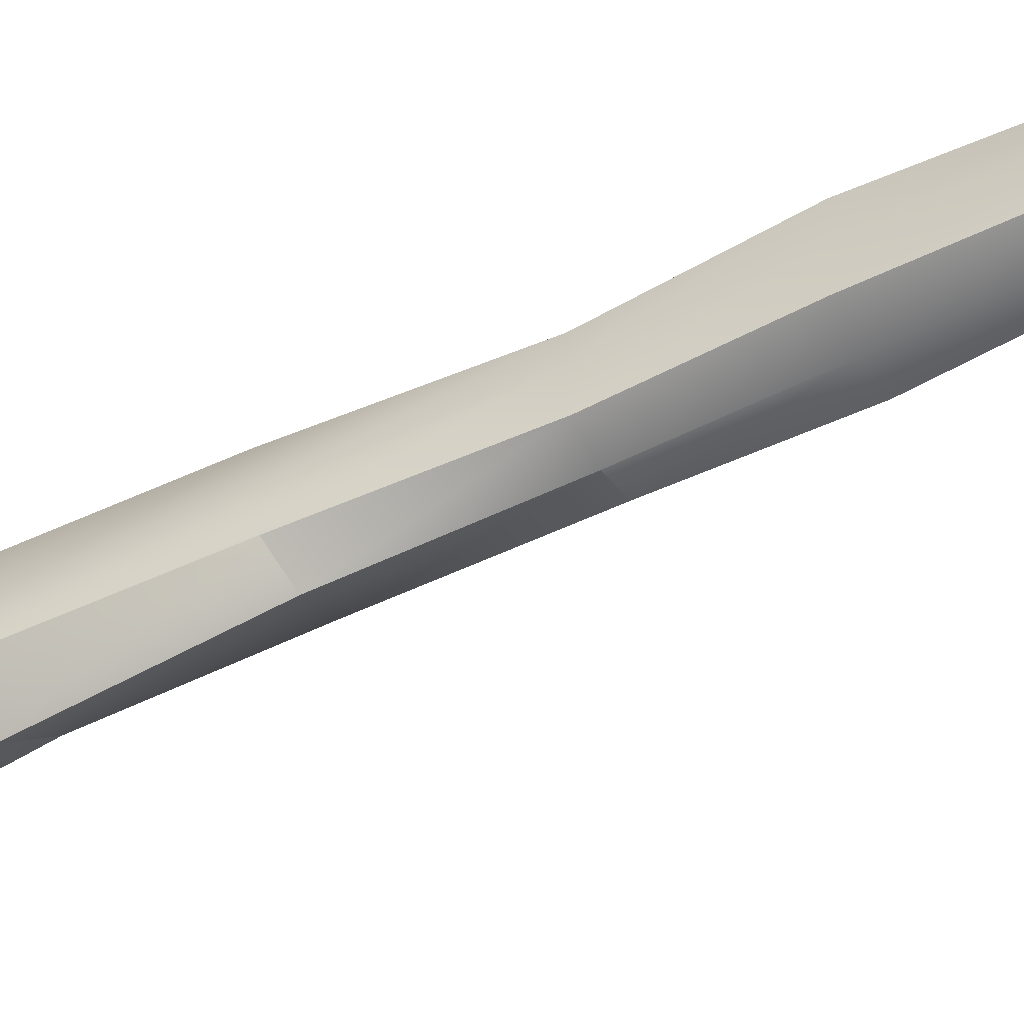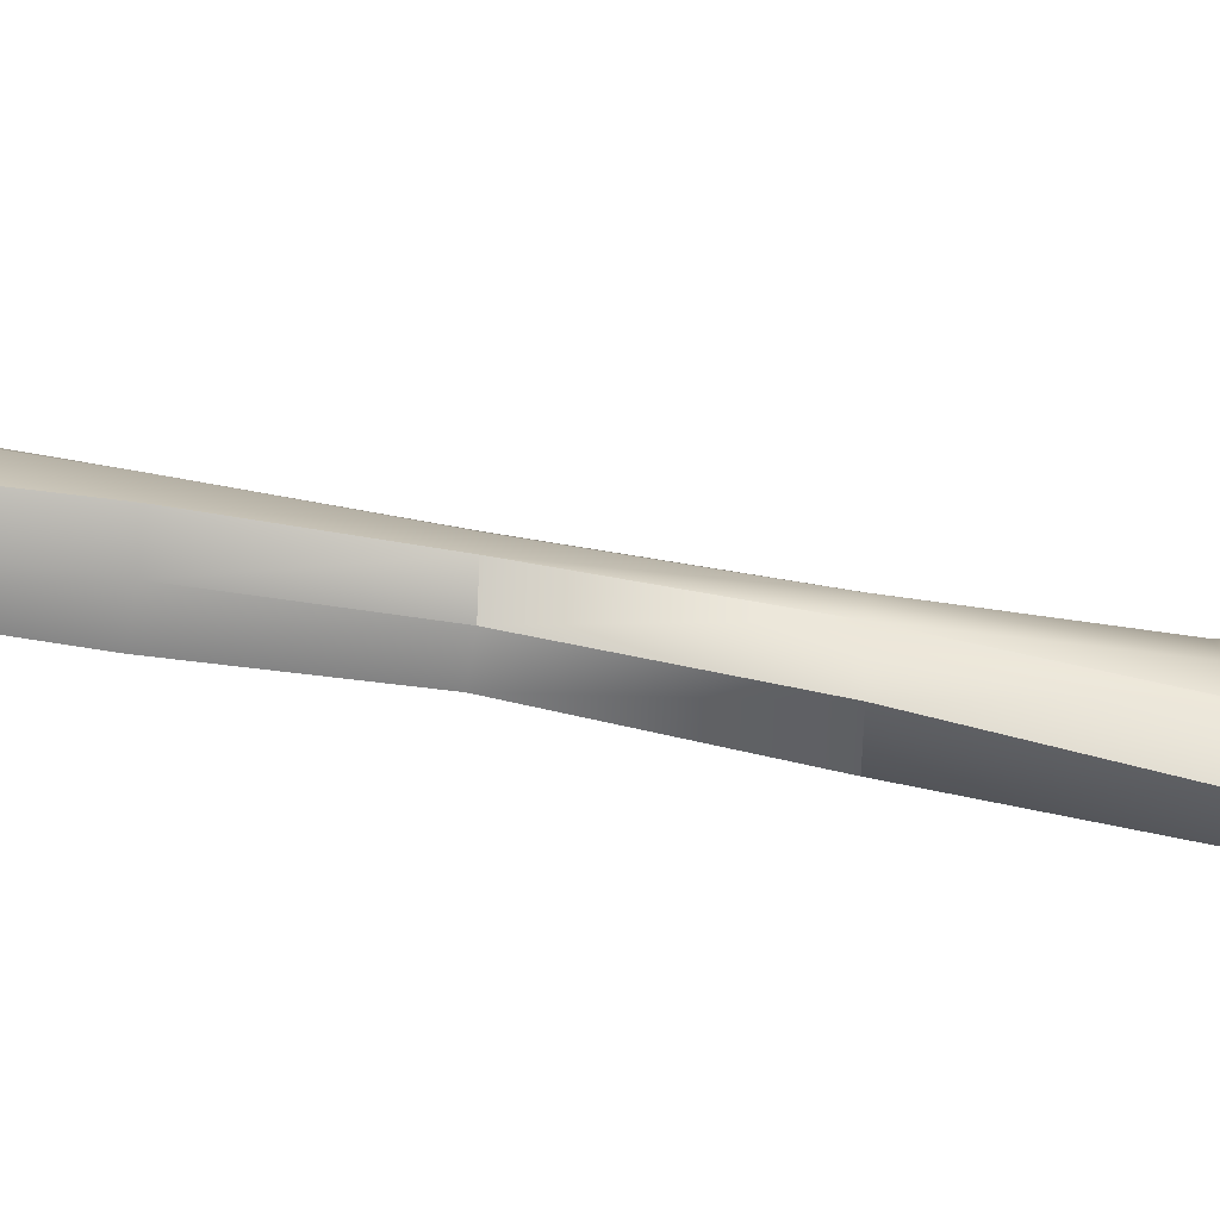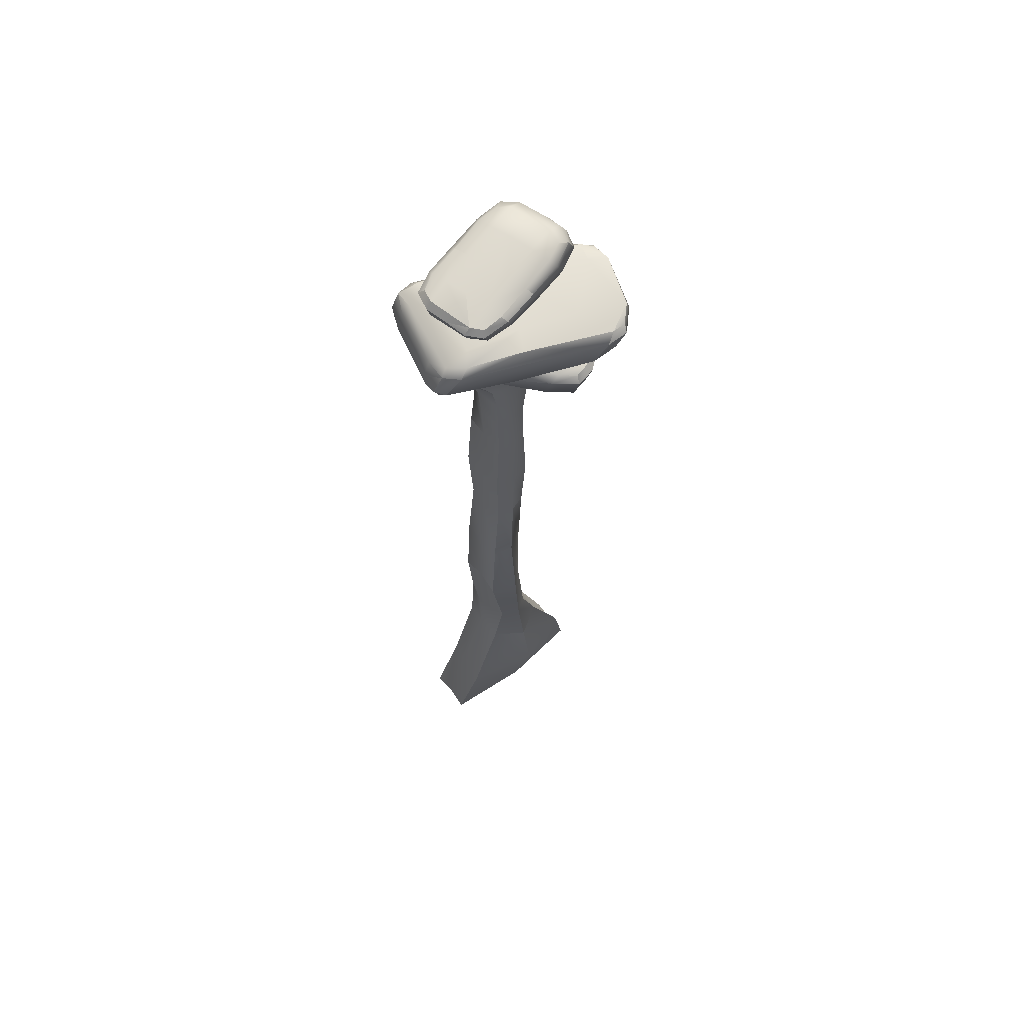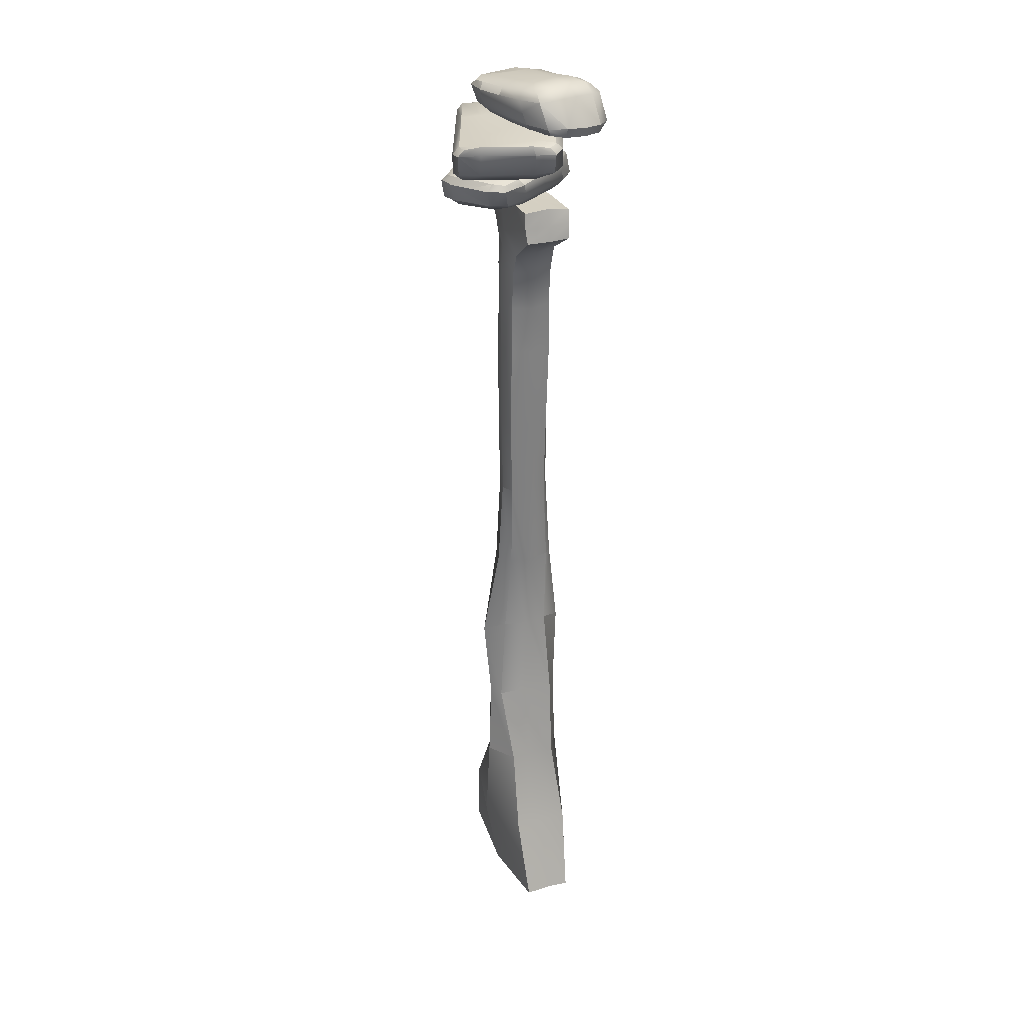
<metadata>
{"format":"obj","ext":"obj","renderer":"f3d","projection":"perspective","resolution":1024,"background":"white","views":[{"elev":-57.6,"azim":118.0,"up":"+Z"},{"elev":-73.7,"azim":-97.9,"up":"+Z"},{"elev":65.6,"azim":141.8,"up":"+Y"},{"elev":29.1,"azim":-111.7,"up":"+Y"}]}
</metadata>
<code>
g default
v 5.269 -17.55 -5.961
v 6.42 -13.68 -5.961
v 7.043 -9.721 -5.961
v 6.839 -5.621 -5.837
v 6.83 -1.77 -5.853
v 5.587 1.428 -5.96
v 7.912 1.313 -5.831
v 7.593 -1.757 -5.915
v 7.609 -5.648 -5.869
v 7.906 -10.15 -5.961
v 7.858 -13.64 -5.961
v 9.249 -17.6 -5.961
v 5.269 -17.55 -4.85
v 6.42 -13.68 -4.85
v 7.043 -9.721 -4.85
v 6.963 -5.633 -4.93
v 6.829 -1.769 -4.88
v 5.679 1.409 -4.904
v 7.936 1.316 -4.997
v 7.623 -1.788 -4.903
v 7.653 -5.657 -4.907
v 7.906 -10.15 -4.85
v 7.858 -13.64 -4.85
v 9.249 -17.6 -4.85
v 5.739 2.111 -5.961
v 8.289 2.047 -5.854
v 5.774 2.083 -4.878
v 8.296 2.042 -4.948
v 7.61 0.2952 -5.891
v 6.719 0.3139 -5.862
v 6.702 0.3136 -4.913
v 7.554 0.2808 -4.983
v 5.686 -15.46 -6.113
v 7.149 -13.72 -6.396
v 8.723 -15.67 -6.121
v 7.206 -17.68 -6.134
v 7.021 -15.67 -6.54
v 6.961 -11.85 -6.11
v 7.442 -9.97 -6.405
v 7.716 -11.88 -6.118
v 7.261 -11.93 -6.285
v 6.92 -7.733 -5.835
v 7.202 -5.656 -5.957
v 7.773 -7.835 -5.915
v 7.314 -7.788 -6.033
v 6.78 -3.789 -5.908
v 7.192 -1.848 -5.979
v 7.64 -3.791 -5.89
v 7.191 -3.82 -5.977
v 5.907 -15.66 -4.699
v 6.484 -13.7 -5.436
v 5.288 -17.53 -5.36
v 5.925 -15.65 -5.375
v 6.642 -11.73 -4.826
v 7.012 -9.771 -5.366
v 6.698 -11.68 -5.538
v 7.055 -7.774 -4.804
v 6.844 -5.633 -5.372
v 6.898 -7.753 -5.364
v 6.887 -3.744 -4.915
v 6.712 -1.79 -5.367
v 6.759 -3.763 -5.381
v 7.733 -3.723 -4.867
v 7.705 -5.659 -5.383
v 7.63 -1.799 -5.402
v 7.717 -3.666 -5.325
v 7.808 -7.91 -4.85
v 7.847 -10.11 -5.355
v 7.882 -7.863 -5.541
v 7.746 -12.04 -4.81
v 7.907 -13.69 -5.364
v 7.934 -11.96 -5.39
v 8.566 -15.72 -4.906
v 9.197 -17.61 -5.378
v 8.656 -15.67 -5.364
v 7.14 -17.67 -4.497
v 20.5 -17.65 -5.266
v 7.076 -13.66 -4.494
v 7.193 -15.66 -4.546
v 7.434 -9.972 -4.337
v 7.292 -11.85 -4.457
v 7.282 -5.647 -4.747
v 7.385 -7.858 -4.579
v 7.234 -1.756 -4.731
v 7.274 -3.671 -4.749
v 7.024 1.3 -4.735
v 8.245 1.733 -4.991
v 7.068 2.025 -4.81
v 5.692 1.771 -4.883
v 7.062 1.698 -4.721
v 8.198 1.316 -5.397
v 8.238 1.742 -5.825
v 8.349 2.004 -5.413
v 8.486 1.736 -5.403
v 6.942 1.344 -6.005
v 5.675 1.759 -5.98
v 7.019 2.16 -5.976
v 7.021 1.766 -6.008
v 5.545 1.435 -5.422
v 5.754 2.153 -5.388
v 5.6 1.767 -5.423
v 7.052 2.064 -5.431
v 6.451 0.8449 -5.886
v 7.687 0.885 -5.836
v 7.167 0.2616 -5.994
v 7.078 0.8681 -5.986
v 7.588 -0.6676 -5.898
v 6.82 -0.6246 -5.853
v 7.21 -0.6831 -5.984
v 6.479 0.9294 -4.923
v 6.577 0.3184 -5.42
v 6.325 0.9034 -5.437
v 6.818 -0.6172 -4.903
v 6.677 -0.6421 -5.375
v 7.664 0.884 -4.99
v 7.747 0.2978 -5.41
v 7.903 0.8894 -5.404
v 7.551 -0.623 -4.961
v 7.69 -0.6566 -5.417
v 7.166 0.3099 -4.757
v 7.101 0.8501 -4.758
v 7.213 -0.5886 -4.751
g polySurface1 Pillars
f 1 33 37 36
f 33 2 34 37
f 37 34 11 35
f 36 37 35 12
f 2 38 41 34
f 38 3 39 41
f 41 39 10 40
f 34 41 40 11
f 3 42 45 39
f 42 4 43 45
f 45 43 9 44
f 39 45 44 10
f 4 46 49 43
f 46 5 47 49
f 49 47 8 48
f 43 49 48 9
f 13 50 53 52
f 50 14 51 53
f 53 51 2 33
f 52 53 33 1
f 14 54 56 51
f 54 15 55 56
f 56 55 3 38
f 51 56 38 2
f 15 57 59 55
f 57 16 58 59
f 59 58 4 42
f 55 59 42 3
f 16 60 62 58
f 60 17 61 62
f 62 61 5 46
f 58 62 46 4
f 20 63 66 65
f 63 21 64 66
f 66 64 9 48
f 65 66 48 8
f 21 67 69 64
f 67 22 68 69
f 69 68 10 44
f 64 69 44 9
f 22 70 72 68
f 70 23 71 72
f 72 71 11 40
f 68 72 40 10
f 23 73 75 71
f 73 24 74 75
f 75 74 12 35
f 71 75 35 11
f 13 76 79 50
f 76 24 73 79
f 79 73 23 78
f 50 79 78 14
f 14 78 81 54
f 78 23 70 81
f 81 70 22 80
f 54 81 80 15
f 15 80 83 57
f 80 22 67 83
f 83 67 21 82
f 57 83 82 16
f 16 82 85 60
f 82 21 63 85
f 85 63 20 84
f 60 85 84 17
f 18 86 90 89
f 86 19 87 90
f 90 87 28 88
f 89 90 88 27
f 19 91 94 87
f 91 7 92 94
f 94 92 26 93
f 87 94 93 28
f 7 95 98 92
f 95 6 96 98
f 98 96 25 97
f 92 98 97 26
f 6 99 101 96
f 99 18 89 101
f 101 89 27 100
f 96 101 100 25
f 27 88 102 100
f 88 28 93 102
f 102 93 26 97
f 100 102 97 25
f 30 103 106 105
f 103 6 95 106
f 106 95 7 104
f 105 106 104 29
f 29 107 109 105
f 107 8 47 109
f 109 47 5 108
f 105 109 108 30
f 31 110 112 111
f 110 18 99 112
f 112 99 6 103
f 111 112 103 30
f 30 108 114 111
f 108 5 61 114
f 114 61 17 113
f 111 114 113 31
f 29 104 117 116
f 104 7 91 117
f 117 91 19 115
f 116 117 115 32
f 32 118 119 116
f 118 20 65 119
f 119 65 8 107
f 116 119 107 29
f 32 115 121 120
f 115 19 86 121
f 121 86 18 110
f 120 121 110 31
f 31 113 122 120
f 113 17 84 122
f 122 84 20 118
f 120 122 118 32
g default
v 8.32 3.962 -4.688
v 5.771 3.908 -4.067
v 7.9 4.01 -6.084
v 5.382 3.971 -5.508
v 8.14 4.607 -6.223
v 5.813 4.832 -5.659
v 6.251 4.807 -4.195
v 8.522 4.62 -4.761
v 8.117 3.962 -5.865
v 8.224 4.497 -6.321
v 8.715 4.501 -5.084
v 5.957 3.942 -5.719
v 5.564 4.677 -5.699
v 6.939 4.723 -6.034
v 6.773 4.381 -6.147
v 5.329 3.897 -4.685
v 5.946 4.95 -4.881
v 5.618 4.724 -4.791
v 7.106 3.855 -4.274
v 7.477 4.696 -4.394
v 7.282 4.333 -4.176
v 6.766 3.768 -5.046
v 8.628 4.506 -4.667
v 8.592 4.495 -5.558
v 8.591 4.663 -5.07
v 8.518 4.091 -4.637
v 8.38 3.943 -4.982
v 8.608 4.109 -5.031
v 8.066 4.12 -6.222
v 8.363 4.118 -5.919
v 8.353 4.648 -6.013
v 8.486 4.491 -6.019
v 7.551 4.337 -6.295
v 6.849 4.575 -6.162
v 7.711 4.662 -6.219
v 7.627 4.52 -6.326
v 7.421 3.977 -6.075
v 6.672 4.16 -6.094
v 7.463 4.143 -6.24
v 5.314 4.128 -5.594
v 5.985 4.407 -5.946
v 5.867 4.137 -5.892
v 6.21 4.819 -5.855
v 6.089 4.636 -5.968
v 5.792 4.935 -5.361
v 5.479 4.725 -5.285
v 5.26 3.928 -5.178
v 5.265 4.099 -4.703
v 5.191 4.15 -5.181
v 5.498 3.883 -4.277
v 5.75 4.063 -3.977
v 5.422 4.088 -4.274
v 6.041 4.654 -4.045
v 6.066 4.921 -4.419
v 5.753 4.702 -4.345
v 6.515 4.337 -4.008
v 7.403 4.542 -4.232
v 6.723 4.793 -4.214
v 6.648 4.595 -4.058
v 6.265 3.844 -4.101
v 7.2 4.062 -4.163
v 6.391 4.05 -3.989
v 7.88 3.904 -4.497
v 8.129 4.508 -4.409
v 7.975 4.087 -4.377
v 8.183 4.664 -4.573
v 7.616 3.813 -5.263
v 6.633 3.83 -5.516
v 7.483 3.874 -5.715
v 6.941 3.759 -4.6
v 7.77 3.812 -4.816
v 6.066 3.79 -4.569
v 5.825 3.827 -5.322
v 7.076 4.812 -5.655
v 7.953 4.755 -5.385
v 7.821 4.734 -5.861
v 6.521 4.942 -4.981
v 6.362 4.921 -5.486
v 7.398 4.796 -4.728
v 6.665 4.906 -4.553
v 8.097 4.738 -4.926
g Pillars polySurface7
f 147 130 145 133
f 133 145 150
f 153 147 133 146
f 148 150 145
f 150 148 123 149
f 131 150 149
f 150 152 133
f 150 131 152
f 152 131 125 151
f 151 132 152
f 146 154 153
f 154 146 133 152
f 152 132 154
f 154 132 127 153
f 158 157 127 132
f 155 158 132
f 137 156 158 155
f 156 136 157 158
f 161 155 132 151
f 159 161 151 125
f 134 160 161 159
f 160 137 155 161
f 164 163 137 160
f 160 134 164
f 164 134 126 162
f 162 135 163 164
f 166 165 136 156
f 163 166 156 137
f 166 163 135
f 165 166 135 128
f 168 167 128 135
f 171 168 135
f 171 140 168
f 139 167 168 140
f 135 162 171
f 169 171 162 126
f 138 170 171 169
f 170 140 171
f 140 170 174
f 170 138 172 174
f 174 172 124 173
f 139 140 177 176
f 174 177 140
f 174 173 175 177
f 177 175 129 176
f 180 129 175 181
f 173 178 181 175
f 178 143 179 181
f 181 179 142 180
f 178 173 184
f 184 173 124 182
f 183 184 182 141
f 184 183 143 178
f 183 187 186 143
f 141 185 187 183
f 185 123 148 187
f 187 148 145 186
f 188 142 179 186
f 143 186 179
f 186 145 130 188
f 191 159 125 131
f 191 131 189
f 144 190 191 189
f 190 134 159 191
f 149 193 189 131
f 185 193 149 123
f 192 193 185 141
f 144 189 193 192
f 192 194 144
f 141 182 194 192
f 182 124 172 194
f 138 194 172
f 195 134 190
f 194 195 190 144
f 195 194 138 169
f 134 195 169 126
f 157 198 153 127
f 136 196 198 157
f 198 196 199 197
f 197 153 198
f 165 200 196 136
f 165 128 167 200
f 167 139 199 200
f 200 199 196
f 201 199 202
f 139 176 202 199
f 202 176 129 180
f 180 142 201 202
f 153 197 203 147
f 203 197 199 201
f 203 201 142 188
f 147 203 188 130
g default
v 9.323 3.019 -5.751
v 8.867 3.076 -4.047
v 4.861 3.879 -5.72
v 5.533 3.837 -7.502
v 8.638 2.908 -6.346
v 8.993 3.012 -4.376
v 5.792 3.062 -7.337
v 5.57 3.684 -7.627
v 4.855 3.964 -6.139
v 5.186 3.777 -7.23
v 7.305 2.84 -6.905
v 6.857 2.942 -5.931
v 7.028 4.008 -5.175
v 9.163 3.663 -6.134
v 9.149 3.649 -5.673
v 9.014 3.813 -6.058
v 9.353 3.21 -6.063
v 9.122 3.215 -4.98
v 9.292 3.233 -5.661
v 8.823 3.21 -3.935
v 8.895 3.655 -4.434
v 9.005 3.206 -4.359
v 8.681 3.705 -4.006
v 8.727 3.824 -4.509
v 4.798 3.733 -5.609
v 4.796 3.771 -6.1
v 5.011 3.251 -5.552
v 5.216 3.09 -5.959
v 5.398 3.266 -7.164
v 4.982 3.285 -6.038
v 5.76 3.213 -7.547
v 5.242 3.958 -7.204
v 8.251 3.909 -4.168
v 6.848 3.747 -4.625
v 8.32 3.698 -3.973
v 8.728 3.031 -3.981
v 7.638 3.134 -4.288
v 8.586 3.206 -3.88
v 7.944 2.945 -4.311
v 5.54 3.057 -5.331
v 5.149 3.737 -5.296
v 5.394 3.262 -5.199
v 5.078 3.907 -5.496
v 6.446 3.954 -4.944
v 9.254 2.994 -6.097
v 9.191 3.189 -6.287
v 8.707 3.907 -6.374
v 8.894 3.711 -6.427
v 7.589 3.925 -6.795
v 5.824 3.839 -7.505
v 6.015 3.617 -7.598
v 6.406 2.877 -7.259
v 6.283 3.096 -7.495
v 7.855 3.041 -6.83
v 8.253 2.87 -4.694
v 9.082 2.882 -5.539
v 8.859 2.937 -4.396
v 8.318 2.853 -5.975
v 5.997 2.953 -5.746
v 7.359 4.001 -6.366
v 8.477 3.965 -6.077
v 8.193 3.968 -4.768
v 5.212 3.977 -5.933
v 6.131 3.891 -6.746
g Pillars polySurface12
f 225 221 224
f 218 224 221
f 241 238 240
f 240 239 241
f 239 240 242
f 242 258 239
f 258 260 239
f 260 258 259
f 247 266 246
f 218 217 219
f 222 217 218
f 221 222 218
f 219 227 218
f 217 222 220
f 220 222 204
f 209 204 222 221
f 221 225 209
f 209 225 223 205
f 224 223 225
f 224 218 227
f 226 223 224
f 227 226 224
f 212 229 228 206
f 213 229 212
f 229 233 230 228
f 233 231 230
f 233 232 210 231
f 232 233 229 213
f 232 234 210
f 234 232 211
f 212 235 213
f 213 211 232
f 235 207 211 213
f 247 237 236
f 238 236 237
f 236 238 226
f 223 226 238
f 237 240 238
f 238 241 223
f 241 239 205 223
f 242 240 243
f 245 243 240
f 244 245 240 237
f 243 245 230
f 245 244 228 230
f 206 228 244 246
f 237 247 246 244
f 249 208 257
f 254 251 249
f 249 257 254
f 248 208 249
f 204 248 249 220
f 220 249 251 217
f 217 251 250 219
f 252 250 251
f 251 254 252
f 253 252 254
f 207 253 254 211
f 256 234 211 254
f 255 210 234 256
f 214 255 256
f 257 256 254
f 257 214 256
f 208 214 257
f 259 258 261
f 209 205 239 260
f 259 209 260
f 209 259 204
f 248 204 259
f 208 248 259
f 259 261 208
f 214 208 261
f 255 214 261
f 255 261 215
f 255 262 210
f 262 255 215
f 210 262 231
f 262 243 230 231
f 215 261 258
f 258 262 215
f 258 243 262
f 243 258 242
f 250 252 263 264
f 264 263 265
f 250 264 219
f 227 219 264
f 264 265 227
f 265 236 226 227
f 216 265 263
f 216 236 265
f 236 216 247
f 266 247 216
f 266 216 267
f 246 266 212 206
f 235 266 267
f 266 235 212
f 253 207 235
f 235 267 253
f 216 263 267
f 252 253 267 263
g default
v 6.861 2.265 -7.318
v 8.474 2.21 -5.249
v 5.761 2.313 -6.362
v 7.32 2.273 -4.303
v 5.535 2.909 -6.523
v 7.005 3.134 -4.634
v 8.16 3.109 -5.634
v 6.712 2.922 -7.472
v 5.872 2.264 -6.65
v 5.411 2.799 -6.56
v 6.338 2.803 -7.516
v 6.892 2.245 -4.741
v 7.071 2.98 -4.391
v 6.201 3.025 -5.506
v 6.166 2.684 -5.308
v 8.093 2.199 -4.592
v 7.66 3.253 -5.074
v 7.877 3.027 -4.812
v 7.737 2.157 -6.381
v 7.475 2.998 -6.671
v 7.754 2.635 -6.582
v 7.173 2.071 -5.755
v 6.753 2.808 -7.608
v 5.957 2.798 -7.209
v 6.402 2.965 -7.408
v 6.826 2.393 -7.52
v 6.568 2.246 -7.252
v 6.43 2.411 -7.44
v 5.566 2.423 -6.457
v 5.721 2.42 -6.852
v 5.639 2.95 -6.804
v 5.579 2.793 -6.923
v 5.712 2.639 -5.958
v 6.122 2.877 -5.371
v 5.715 2.964 -6.134
v 5.652 2.822 -6.014
v 5.966 2.279 -5.929
v 6.256 2.462 -5.238
v 5.798 2.445 -5.9
v 7.27 2.43 -4.205
v 6.673 2.71 -4.673
v 6.77 2.439 -4.587
v 6.663 3.122 -4.915
v 6.611 2.939 -4.758
v 7.286 3.237 -4.738
v 7.484 3.028 -4.483
v 7.671 2.231 -4.327
v 8.102 2.401 -4.526
v 7.697 2.453 -4.263
v 8.395 2.186 -4.914
v 8.564 2.365 -5.267
v 8.429 2.391 -4.847
v 8.384 2.957 -5.505
v 8.032 3.223 -5.374
v 8.228 3.005 -5.119
v 8.222 2.639 -5.952
v 7.653 2.844 -6.67
v 7.949 3.096 -6.057
v 8.122 2.898 -6.053
v 8.241 2.146 -5.686
v 7.8 2.365 -6.513
v 8.29 2.353 -5.847
v 7.216 2.206 -6.995
v 7.194 2.811 -7.258
v 7.286 2.389 -7.131
v 7.023 2.966 -7.24
v 6.626 2.116 -6.44
v 6.799 2.132 -5.44
v 6.268 2.176 -6.133
v 7.507 2.061 -6.097
v 6.97 2.115 -6.764
v 7.895 2.093 -5.312
v 7.308 2.13 -4.784
v 6.49 3.114 -5.787
v 6.376 3.057 -6.698
v 5.997 3.036 -6.382
v 7.333 3.245 -5.558
v 6.938 3.223 -5.205
v 7.203 3.099 -6.462
v 7.664 3.208 -5.865
v 6.736 3.04 -7.018
g Pillars polySurface13
f 292 275 290 278
f 278 290 295
f 298 292 278 291
f 293 295 290
f 295 293 268 294
f 276 295 294
f 295 297 278
f 295 276 297
f 297 276 270 296
f 296 277 297
f 291 299 298
f 299 291 278 297
f 297 277 299
f 299 277 272 298
f 303 302 272 277
f 300 303 277
f 282 301 303 300
f 301 281 302 303
f 306 300 277 296
f 304 306 296 270
f 279 305 306 304
f 305 282 300 306
f 309 308 282 305
f 305 279 309
f 309 279 271 307
f 307 280 308 309
f 311 310 281 301
f 308 311 301 282
f 311 308 280
f 310 311 280 273
f 313 312 273 280
f 316 313 280
f 316 285 313
f 284 312 313 285
f 280 307 316
f 314 316 307 271
f 283 315 316 314
f 315 285 316
f 285 315 319
f 315 283 317 319
f 319 317 269 318
f 284 285 322 321
f 319 322 285
f 319 318 320 322
f 322 320 274 321
f 325 274 320 326
f 318 323 326 320
f 323 288 324 326
f 326 324 287 325
f 323 318 329
f 329 318 269 327
f 328 329 327 286
f 329 328 288 323
f 328 332 331 288
f 286 330 332 328
f 330 268 293 332
f 332 293 290 331
f 333 287 324 331
f 288 331 324
f 331 290 275 333
f 336 304 270 276
f 336 276 334
f 289 335 336 334
f 335 279 304 336
f 294 338 334 276
f 330 338 294 268
f 337 338 330 286
f 289 334 338 337
f 337 339 289
f 286 327 339 337
f 327 269 317 339
f 283 339 317
f 340 279 335
f 339 340 335 289
f 340 339 283 314
f 279 340 314 271
f 302 343 298 272
f 281 341 343 302
f 343 341 344 342
f 342 298 343
f 310 345 341 281
f 310 273 312 345
f 312 284 344 345
f 345 344 341
f 346 344 347
f 284 321 347 344
f 347 321 274 325
f 325 287 346 347
f 298 342 348 292
f 348 342 344 346
f 348 346 287 333
f 292 348 333 275

</code>
